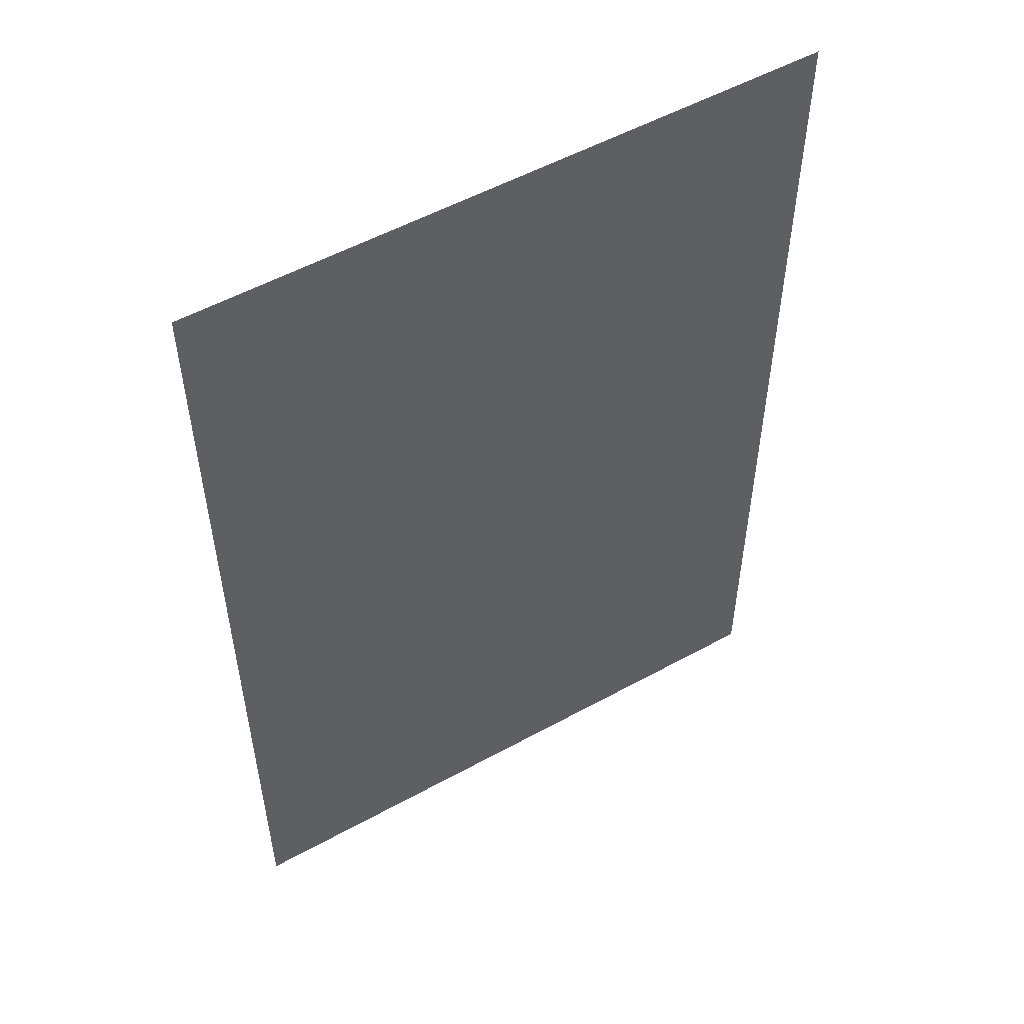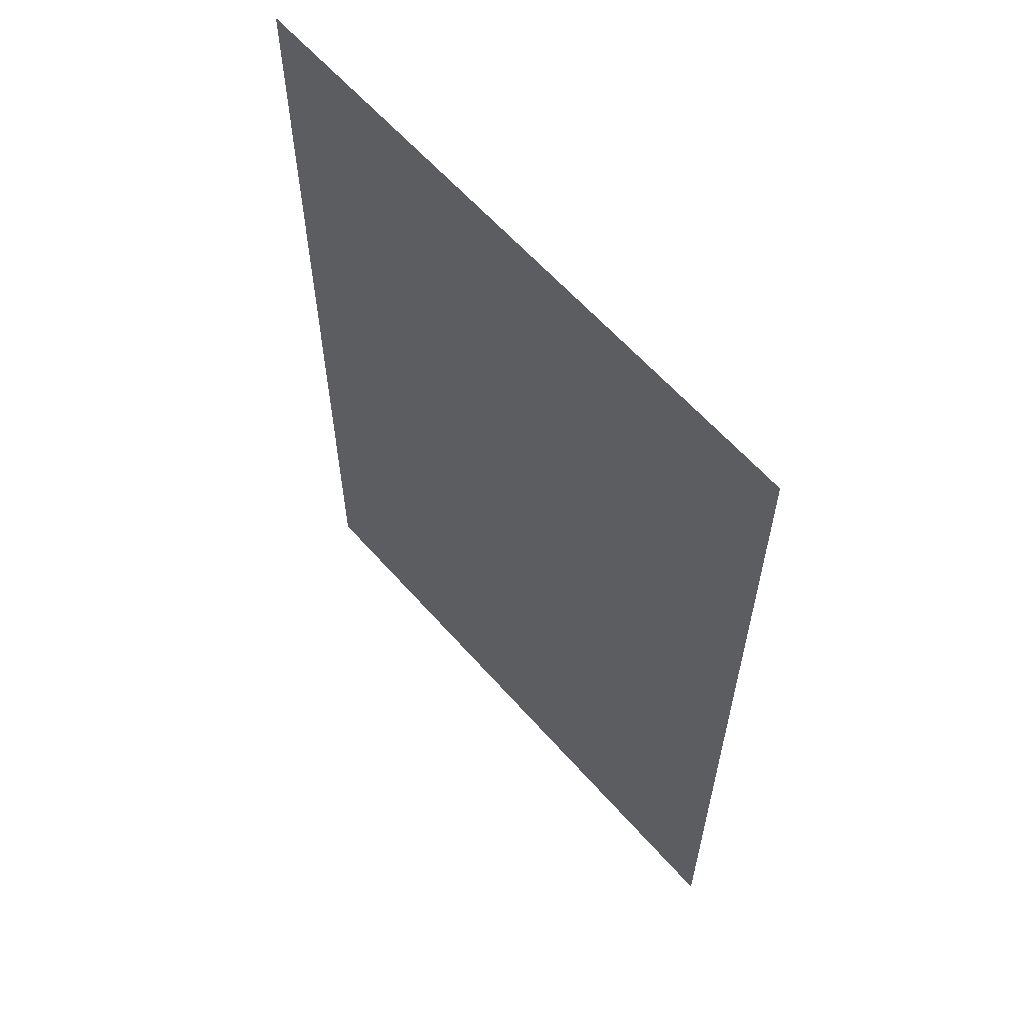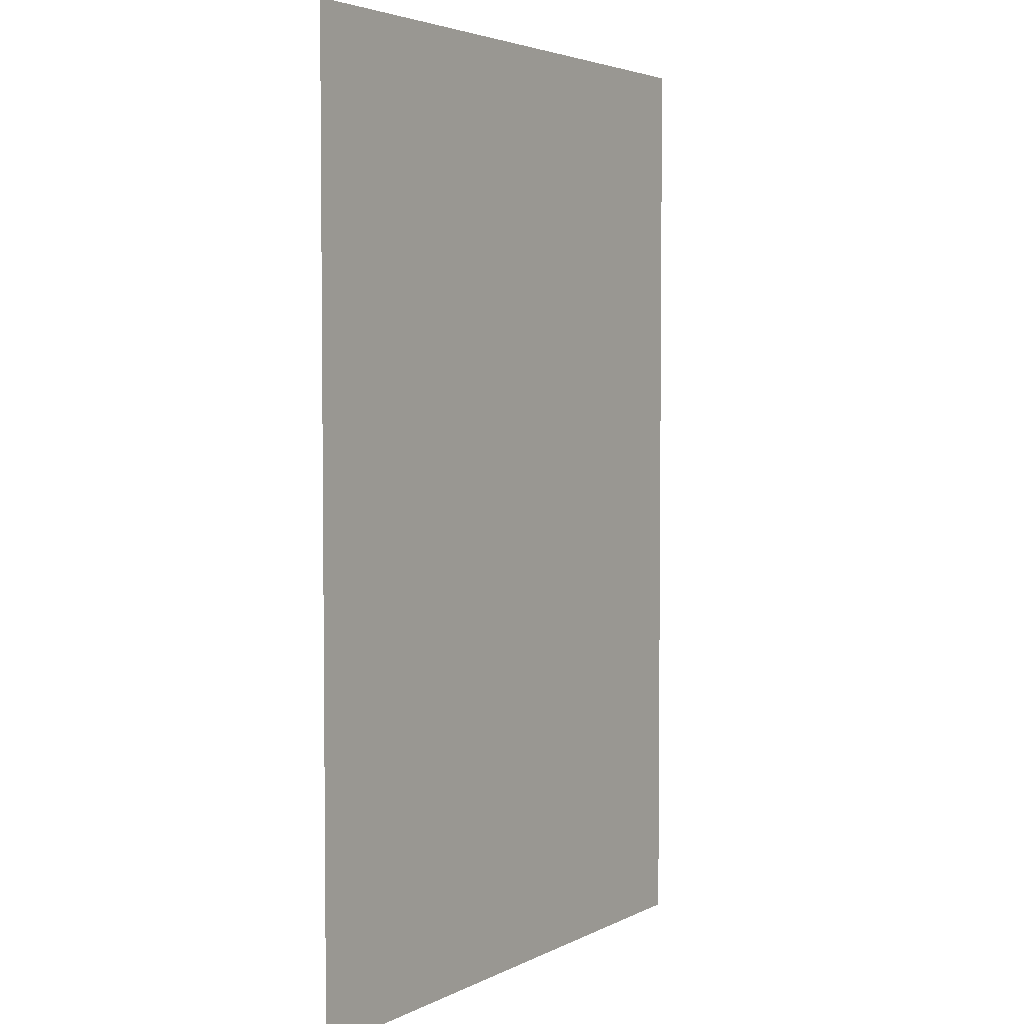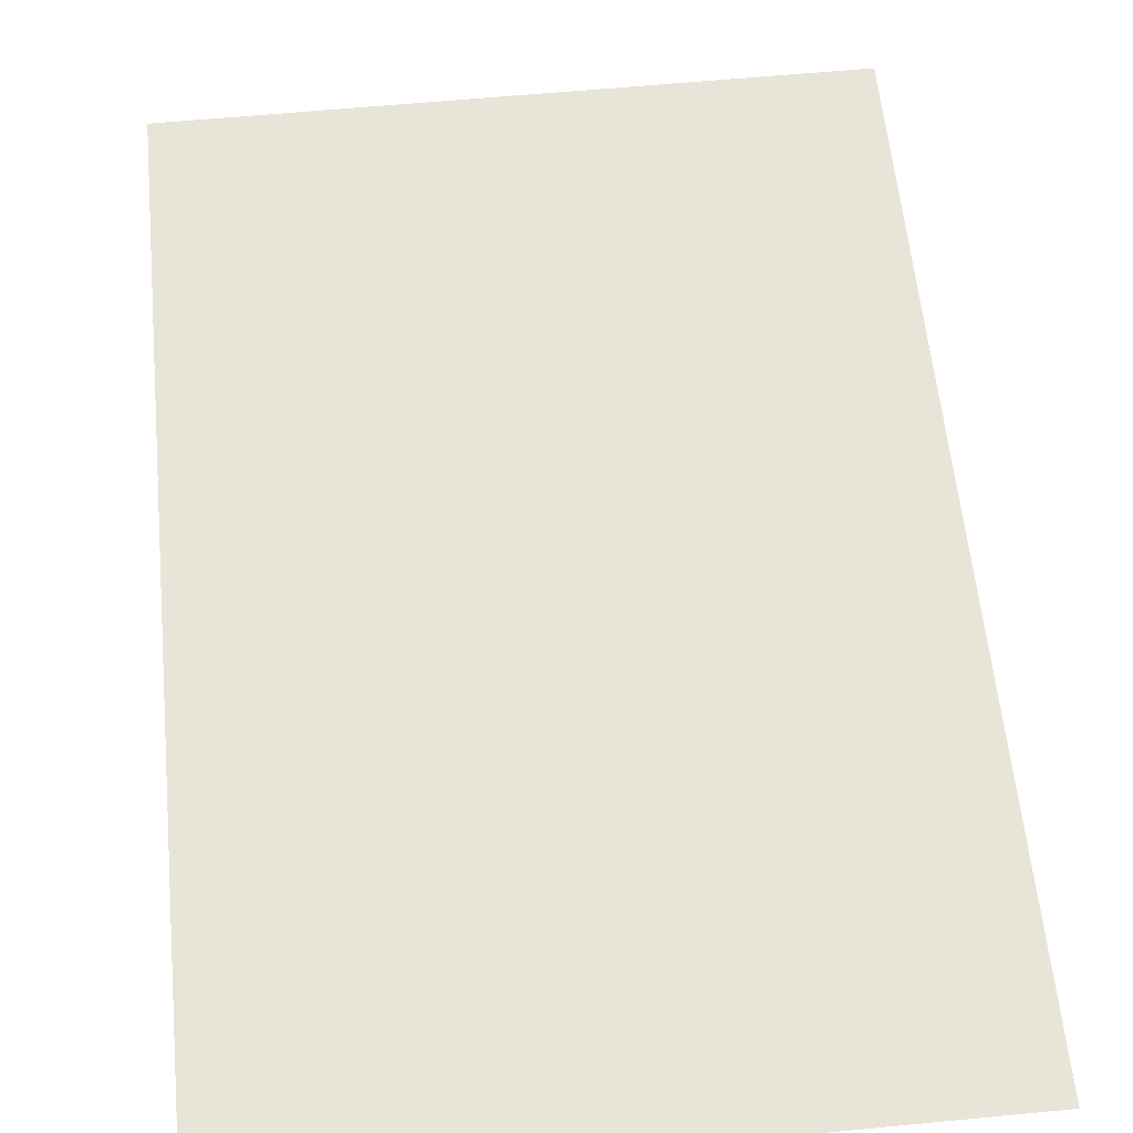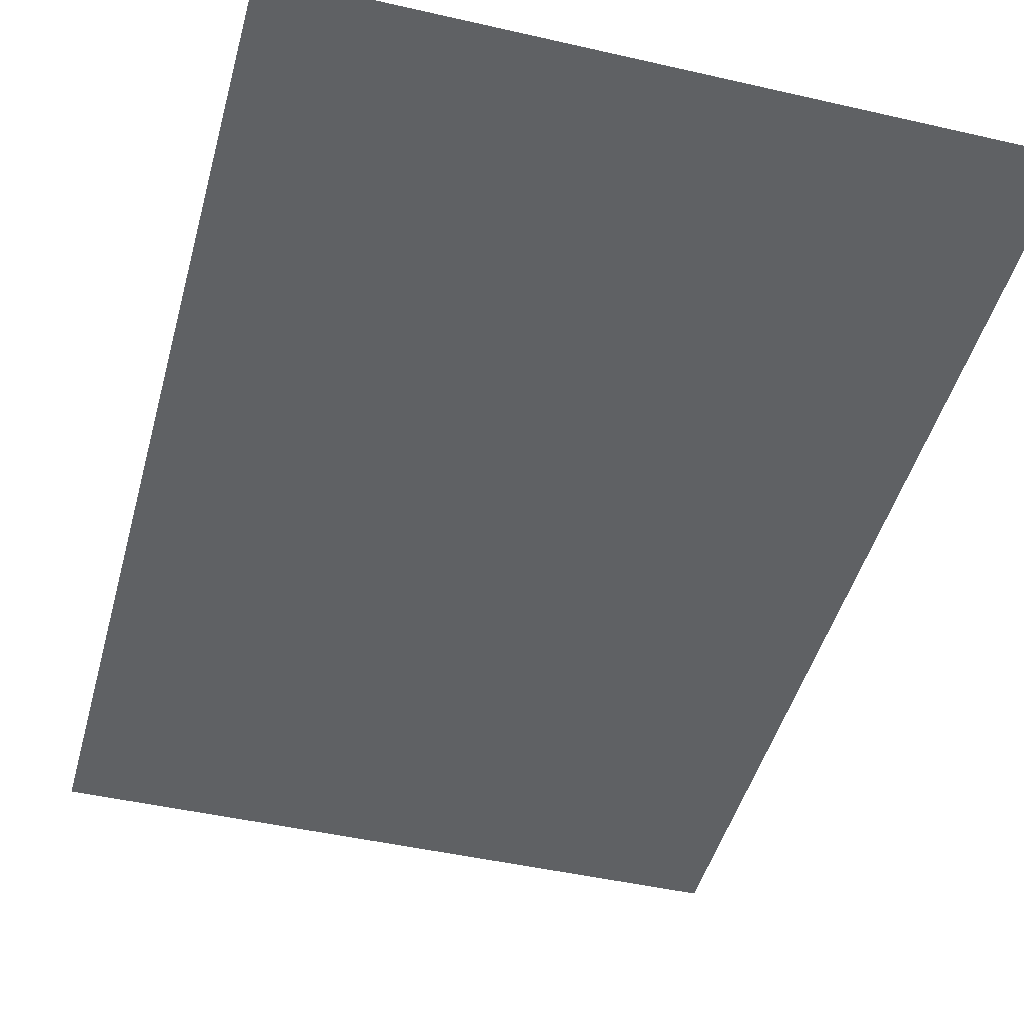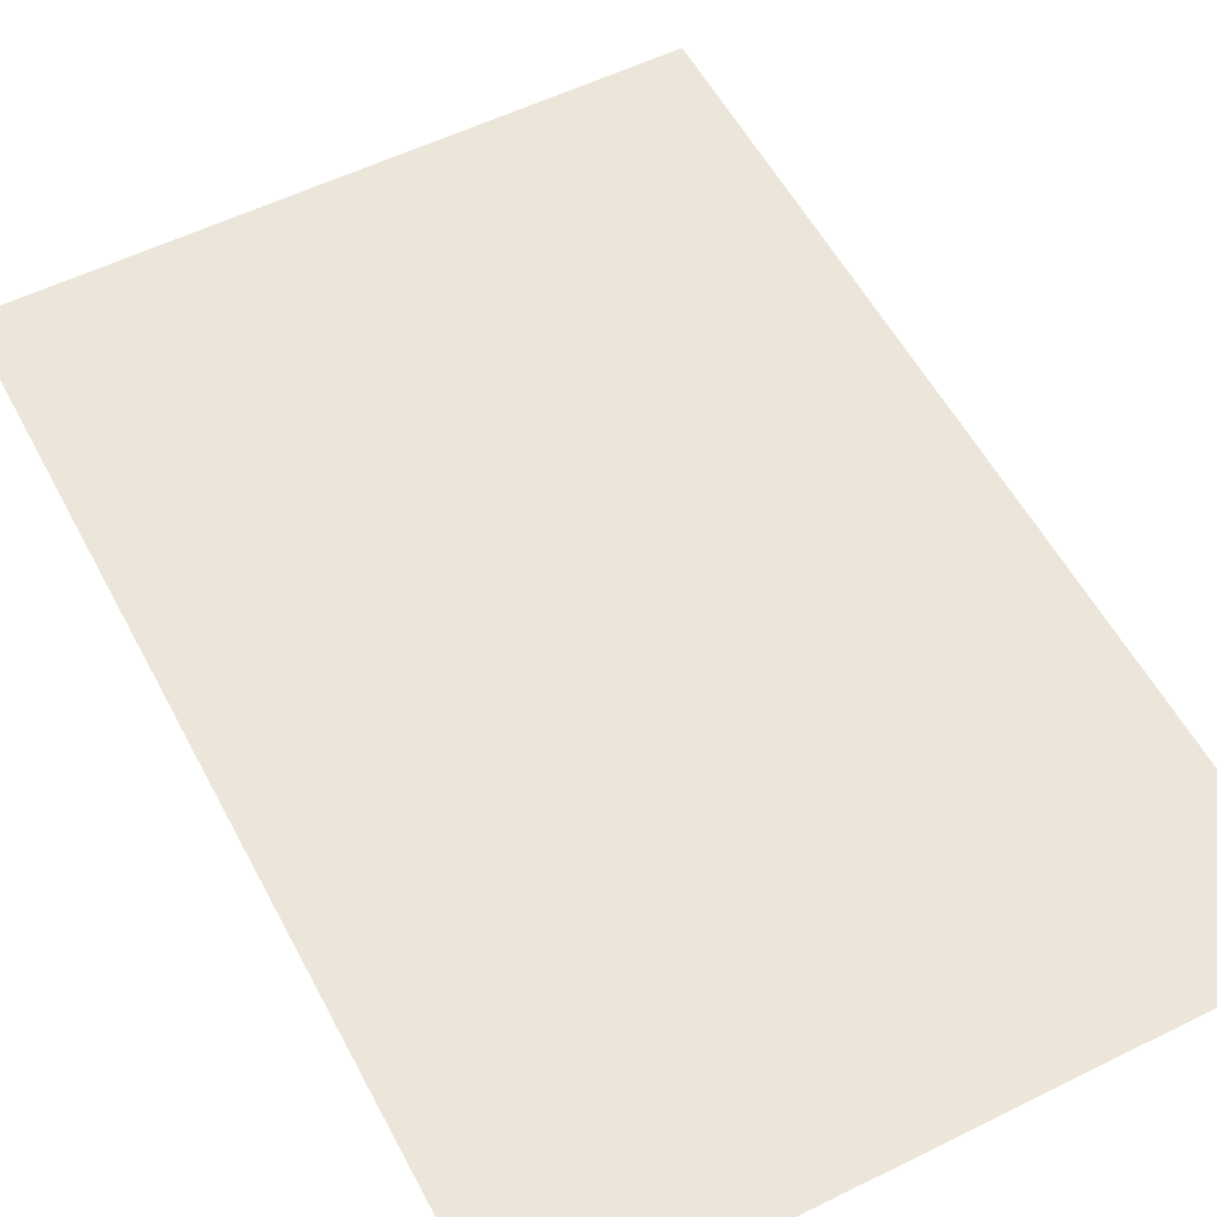
<metadata>
{"format":"obj","ext":"obj","renderer":"f3d","projection":"perspective","resolution":1024,"background":"white","views":[{"elev":53.7,"azim":149.6,"up":"+Y"},{"elev":61.4,"azim":-131.2,"up":"+Y"},{"elev":3.8,"azim":122.5,"up":"+Y"},{"elev":59.8,"azim":-5.6,"up":"+Z"},{"elev":-45.8,"azim":165.2,"up":"+Z"},{"elev":55.6,"azim":152.5,"up":"+Z"}]}
</metadata>
<code>
g [legR2 pt2] leg1 pt2
v -0.07 0.105 0
v -0.07 -0.105 0
v 0.07 -0.105 0
v 0.07 0.105 0
g [legR2 pt2] leg1 pt2_0
f 1 4 2
f 2 4 3

</code>
